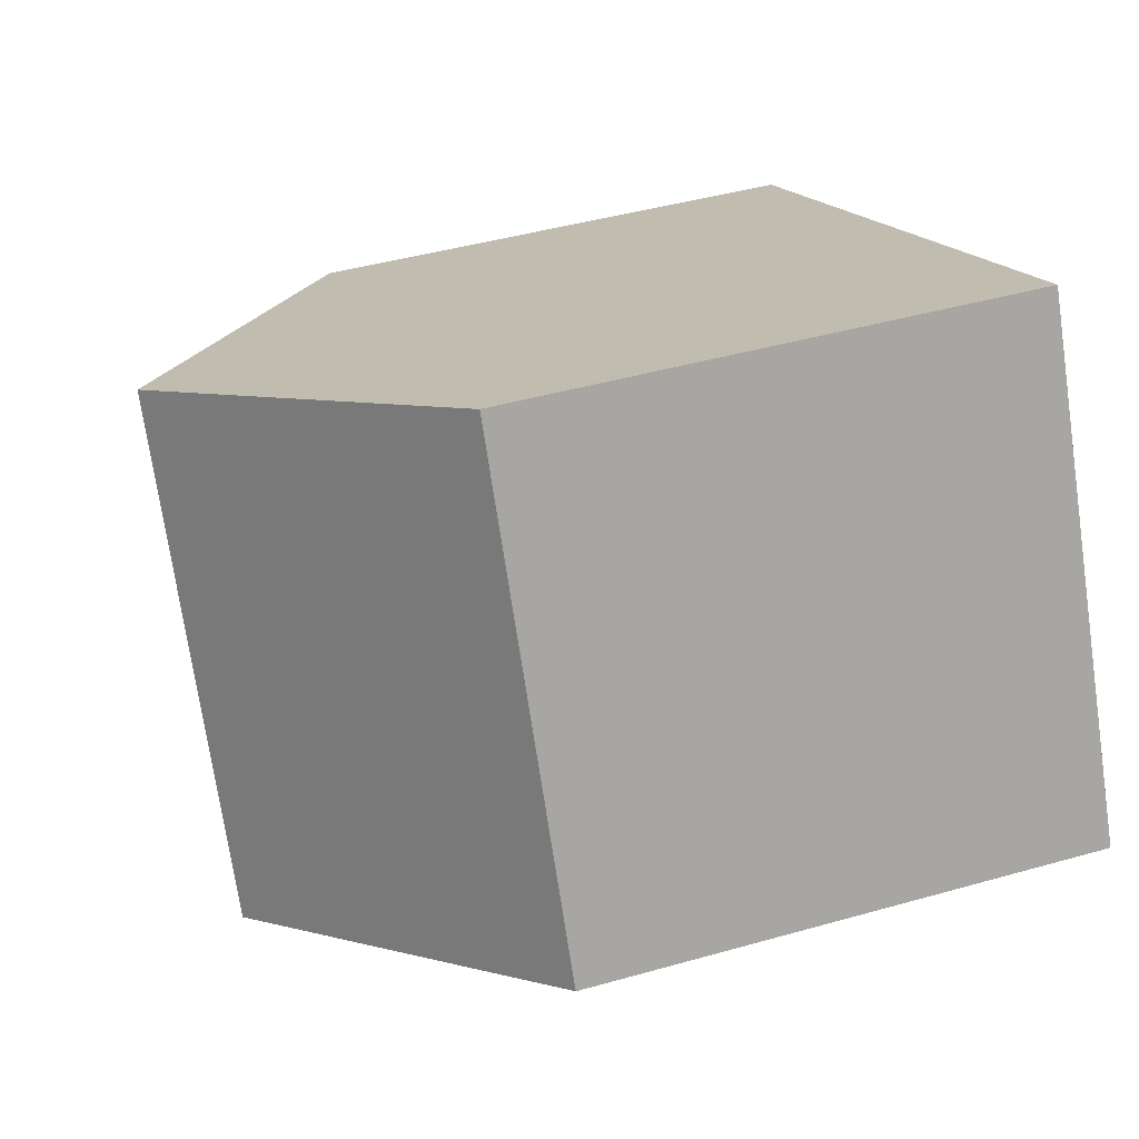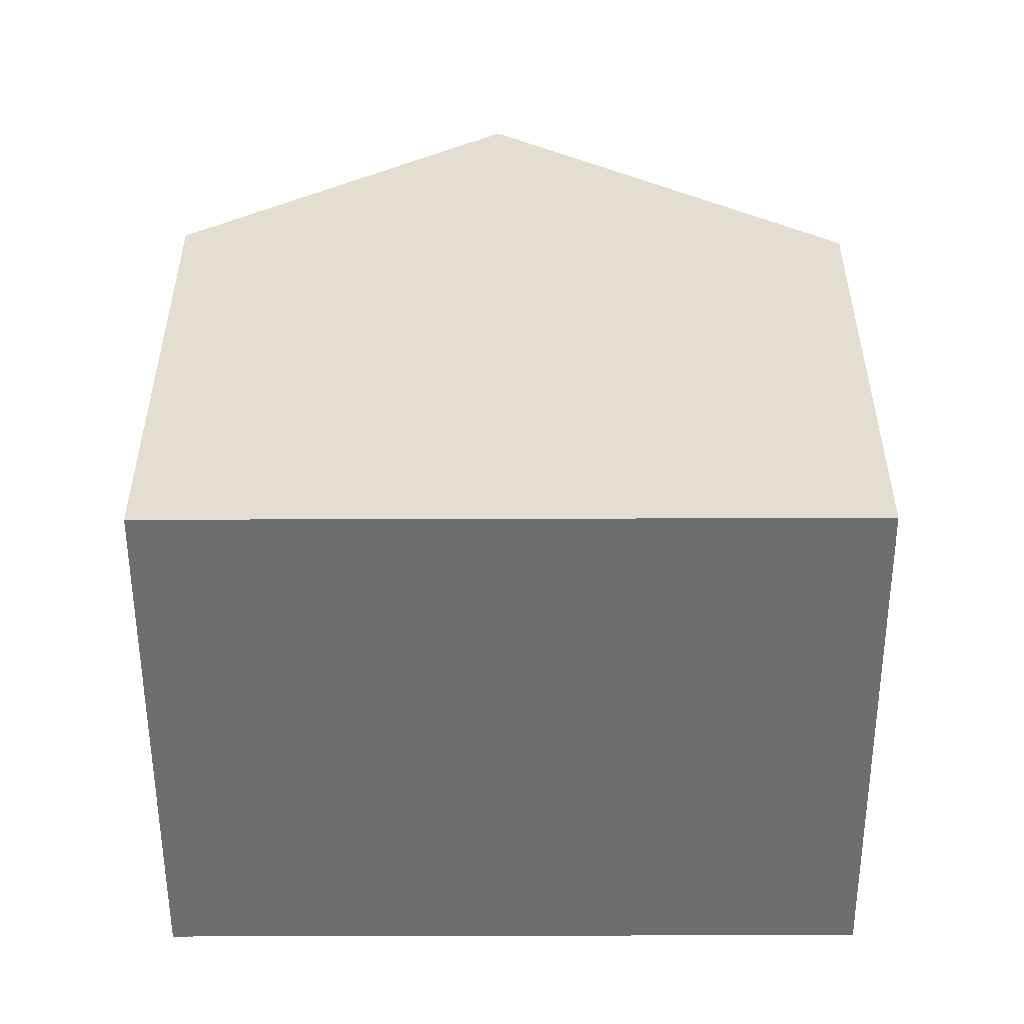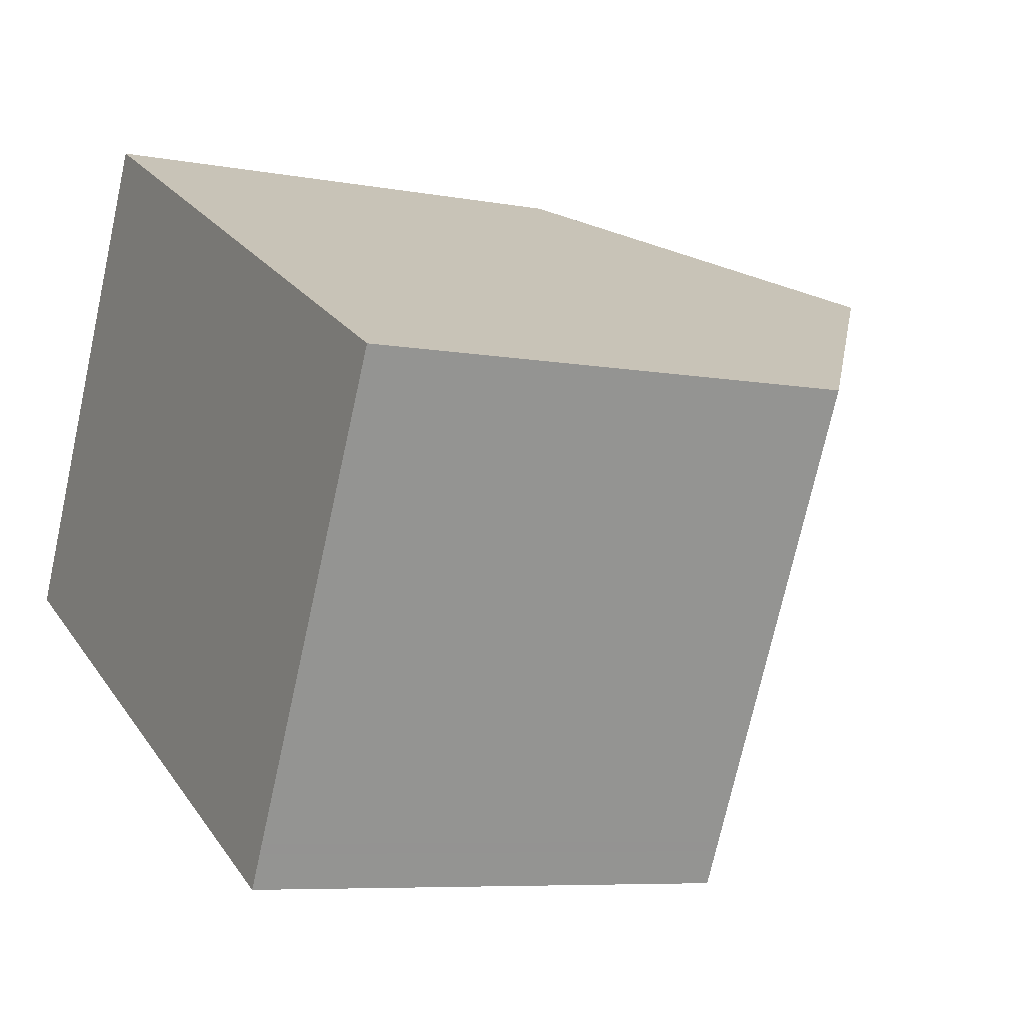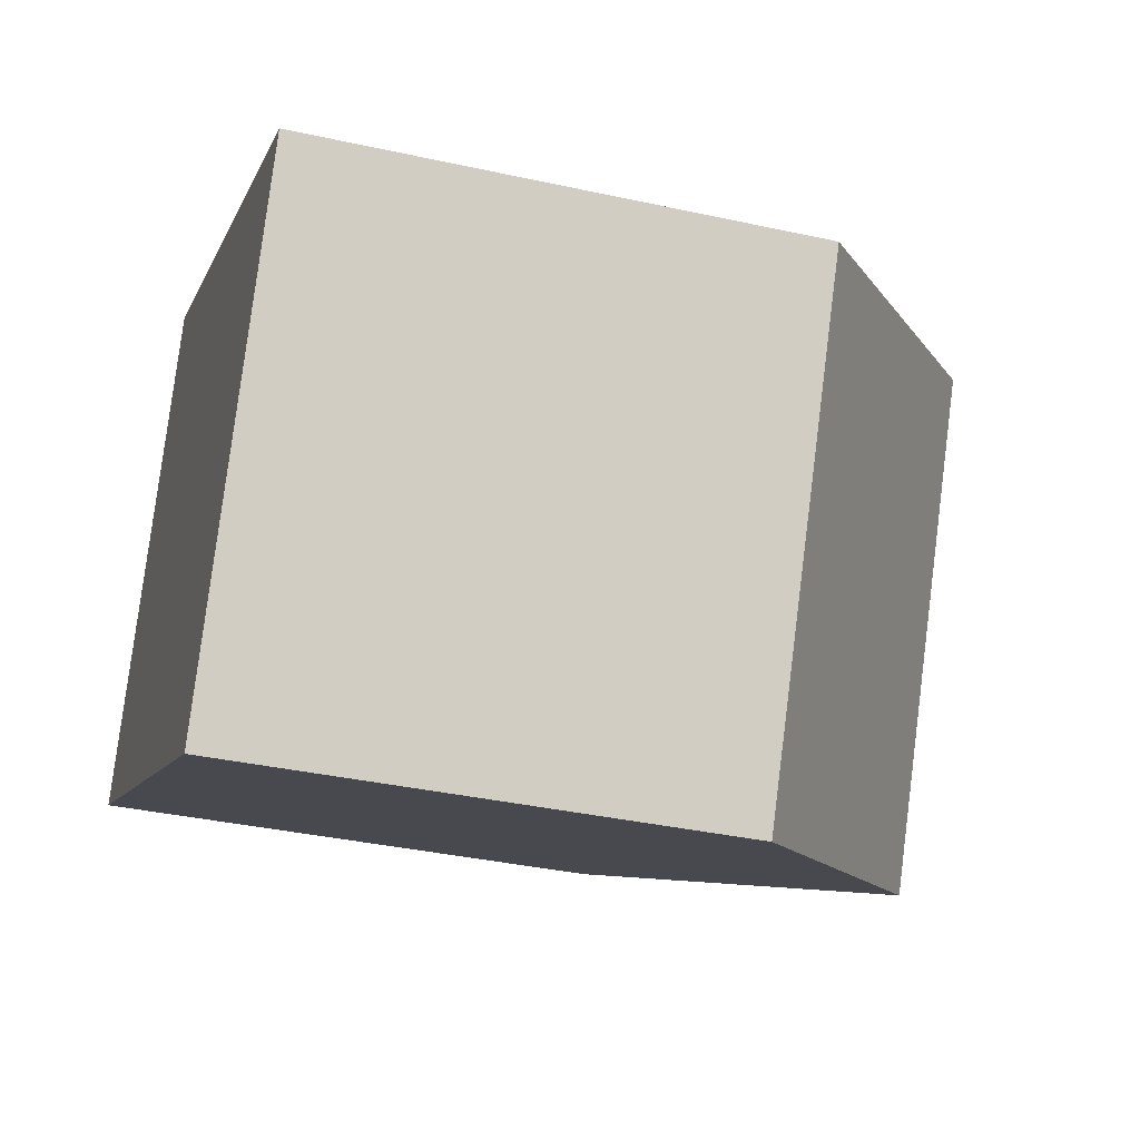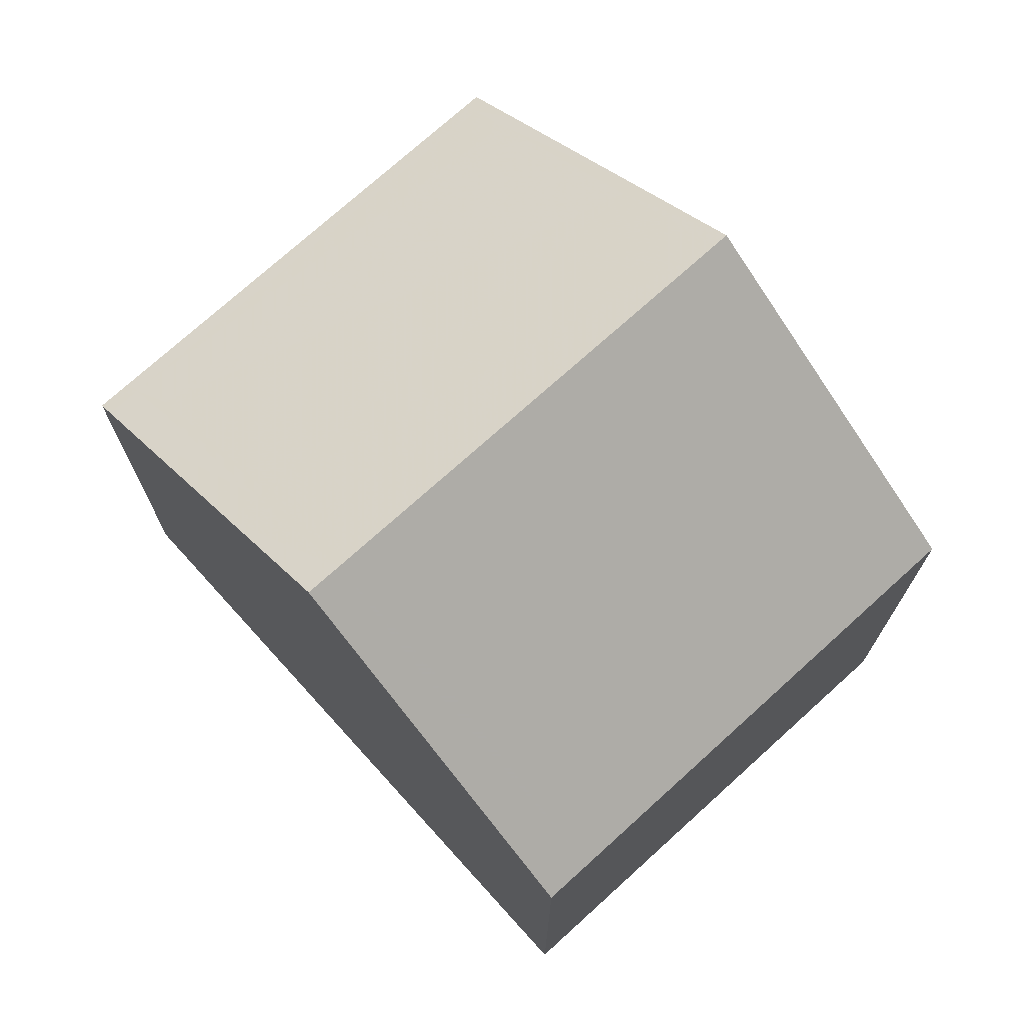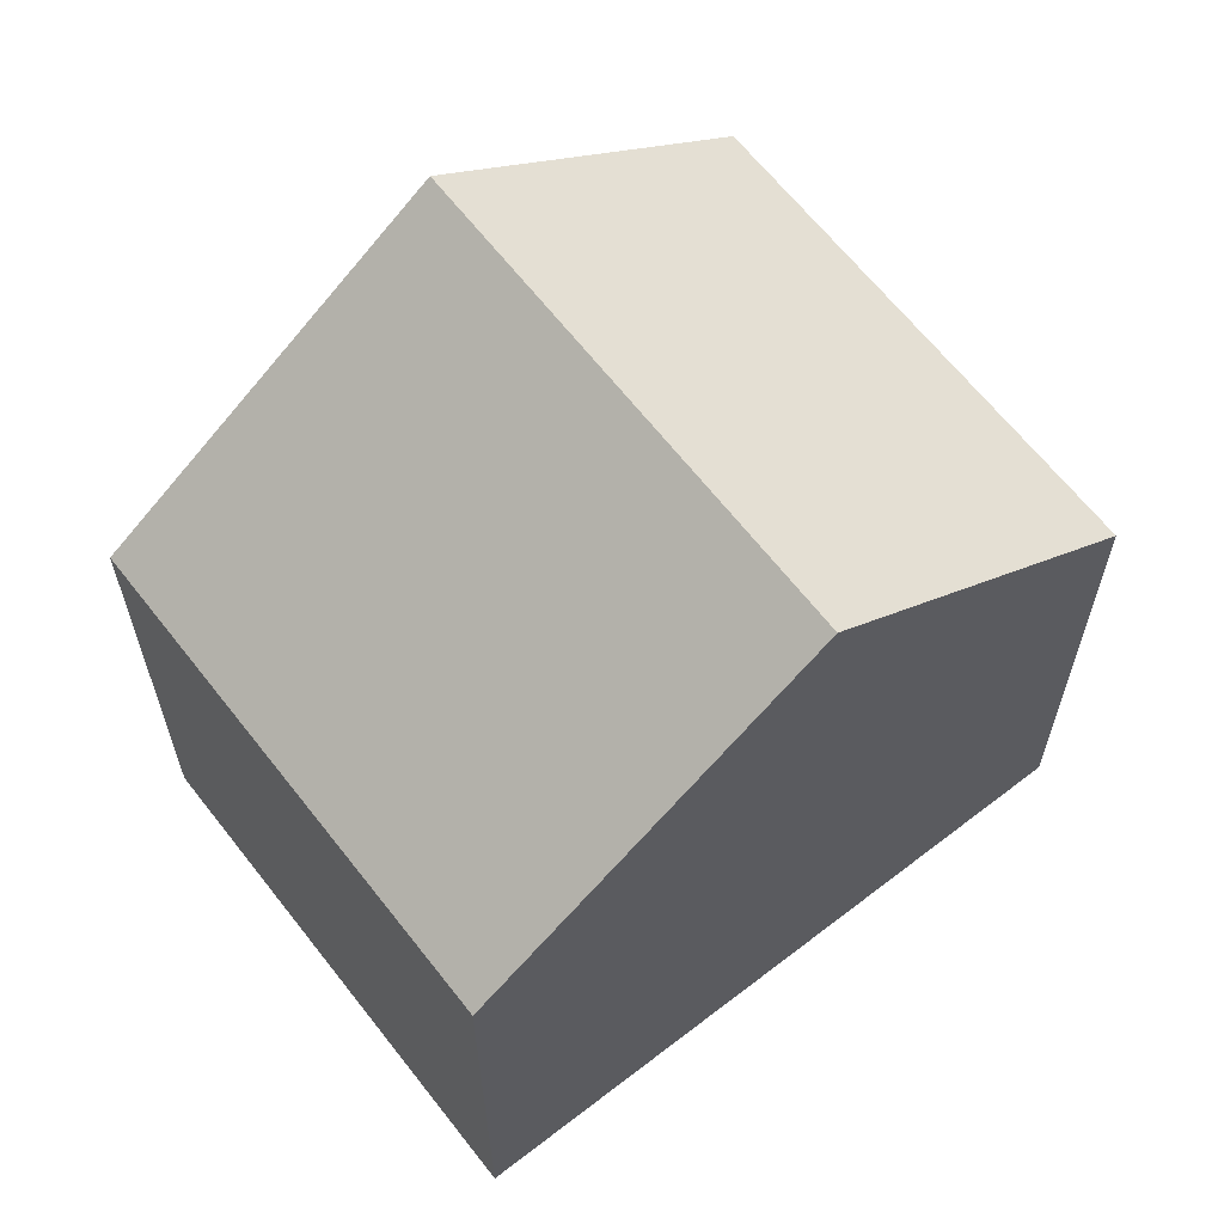
<metadata>
{"format":"obj","ext":"obj","renderer":"f3d","projection":"perspective","resolution":1024,"background":"white","views":[{"elev":43.4,"azim":71.4,"up":"+Y"},{"elev":-54.2,"azim":-152.9,"up":"+Z"},{"elev":-7.0,"azim":-118.6,"up":"+Y"},{"elev":-36.2,"azim":-106.1,"up":"+Y"},{"elev":73.7,"azim":74.7,"up":"+Z"},{"elev":64.1,"azim":-11.0,"up":"+Z"}]}
</metadata>
<code>
v -1838 -2068 6.118
v -1841 -2062 6.105
v -1834 -2058 6.359
v -1831 -2064 6.332
v -1834 -2066 9.242
v -1837 -2060 9.249
v -1836 -2066 8.142
v -1839 -2060 8.188
v -1841 -2061 6.61
v -1838 -2067 6.599
v -1837 -2060 9.249
v -1834 -2066 9.242
v -1836 -2059 8.163
v -1833 -2065 8.115
v -1834 -2058 6.533
v -1831 -2064 6.506
v -1841 -2062 6.247
v -1838 -2067 6.259
v -1835 -2065 9.242
v -1836 -2066 8.145
v -1838 -2067 6.258
v -1838 -2067 6.117
v -1838 -2067 6.6
v -1833 -2064 8.119
v -1835 -2065 9.242
v -1831 -2063 6.508
v -1831 -2063 6.334
v -1837 -2060 9.249
v -1839 -2060 8.188
v -1841 -2062 6.247
v -1841 -2062 6.105
v -1841 -2061 6.61
v -1836 -2059 8.163
v -1837 -2060 9.249
v -1834 -2058 6.533
v -1834 -2058 6.359
v -1837 -2060 9.249
v -1839 -2061 8.187
v -1841 -2062 6.247
v -1841 -2062 6.106
v -1841 -2062 6.61
v -1836 -2059 8.161
v -1837 -2060 9.249
v -1834 -2058 6.533
v -1834 -2058 6.358
v -1835 -2065 9.243
v -1836 -2066 8.146
v -1838 -2067 6.258
v -1839 -2067 6.117
v -1838 -2067 6.6
v -1833 -2064 8.12
v -1835 -2065 9.243
v -1831 -2063 6.508
v -1831 -2063 6.334
v -1838 -2067 6.117
v -1838 -2068 6.118
v -1838 -2068 0
v -1838 -2067 0
v -1841 -2062 6.247
v -1841 -2062 6.105
v -1841 -2062 0
v -1841 -2062 0
v -1834 -2058 6.359
v -1834 -2058 6.359
v -1834 -2058 0
v -1834 -2058 -8.882e-16
v -1831 -2064 6.506
v -1831 -2064 6.332
v -1831 -2064 0
v -1831 -2064 0
v -1836 -2066 8.142
v -1834 -2066 9.242
v -1834 -2066 0
v -1836 -2066 0
v -1838 -2067 6.599
v -1836 -2066 8.142
v -1836 -2066 0
v -1838 -2067 0
v -1837 -2060 9.249
v -1839 -2060 8.188
v -1839 -2060 0
v -1837 -2060 0
v -1839 -2060 8.188
v -1841 -2061 6.61
v -1841 -2061 0
v -1839 -2060 0
v -1838 -2067 6.259
v -1838 -2067 6.599
v -1838 -2067 0
v -1838 -2067 8.882e-16
v -1836 -2059 8.163
v -1837 -2060 9.249
v -1837 -2060 0
v -1836 -2059 0
v -1834 -2058 6.533
v -1836 -2059 8.163
v -1836 -2059 0
v -1834 -2058 0
v -1834 -2066 9.242
v -1833 -2065 8.115
v -1833 -2065 0
v -1834 -2066 0
v -1834 -2058 6.359
v -1834 -2058 6.533
v -1834 -2058 0
v -1834 -2058 0
v -1833 -2065 8.115
v -1831 -2064 6.506
v -1831 -2064 0
v -1833 -2065 0
v -1841 -2061 6.61
v -1841 -2062 6.247
v -1841 -2062 0
v -1841 -2061 0
v -1838 -2068 6.118
v -1838 -2067 6.259
v -1838 -2067 8.882e-16
v -1838 -2068 0
v -1839 -2067 6.117
v -1838 -2067 6.117
v -1838 -2067 0
v -1839 -2067 8.882e-16
v -1831 -2064 6.332
v -1831 -2063 6.334
v -1831 -2063 8.882e-16
v -1831 -2064 0
v -1841 -2062 6.105
v -1841 -2062 6.105
v -1841 -2062 0
v -1841 -2062 0
v -1834 -2058 6.358
v -1834 -2058 6.359
v -1834 -2058 -8.882e-16
v -1834 -2058 0
v -1841 -2062 6.105
v -1841 -2062 6.106
v -1841 -2062 0
v -1841 -2062 0
v -1831 -2063 6.334
v -1834 -2058 6.358
v -1834 -2058 0
v -1831 -2063 0
v -1841 -2062 6.106
v -1839 -2067 6.117
v -1839 -2067 8.882e-16
v -1841 -2062 0
v -1831 -2063 6.334
v -1831 -2063 6.334
v -1831 -2063 0
v -1831 -2063 8.882e-16
v -1838 -2068 0
v -1841 -2062 0
v -1834 -2058 0
v -1831 -2064 0
f 29 8 6 28
f 31 2 17 30
f 32 9 8 29
f 34 11 13 33
f 33 13 15 35
f 35 15 3 36
f 30 17 9 32
f 19 5 7 20
f 21 18 1 22
f 20 7 10 23
f 24 14 12 25
f 26 16 14 24
f 27 4 16 26
f 23 10 18 21
f 38 29 28 37
f 40 31 30 39
f 41 32 29 38
f 43 34 33 42
f 42 33 35 44
f 44 35 36 45
f 39 30 32 41
f 47 38 37 46
f 49 40 39 48
f 50 41 38 47
f 52 43 42 51
f 51 42 44 53
f 53 44 45 54
f 48 39 41 50
f 46 19 20 47
f 48 21 22 49
f 47 20 23 50
f 51 24 25 52
f 53 26 24 51
f 54 27 26 53
f 50 23 21 48
f 56 57 58 55
f 60 61 62 59
f 64 65 66 63
f 68 69 70 67
f 72 73 74 71
f 76 77 78 75
f 80 81 82 79
f 84 85 86 83
f 88 89 90 87
f 92 93 94 91
f 96 97 98 95
f 100 101 102 99
f 104 105 106 103
f 108 109 110 107
f 112 113 114 111
f 116 117 118 115
f 120 121 122 119
f 124 125 126 123
f 128 129 130 127
f 132 133 134 131
f 136 137 138 135
f 140 141 142 139
f 144 145 146 143
f 148 149 150 147
f 152 153 154 151

</code>
